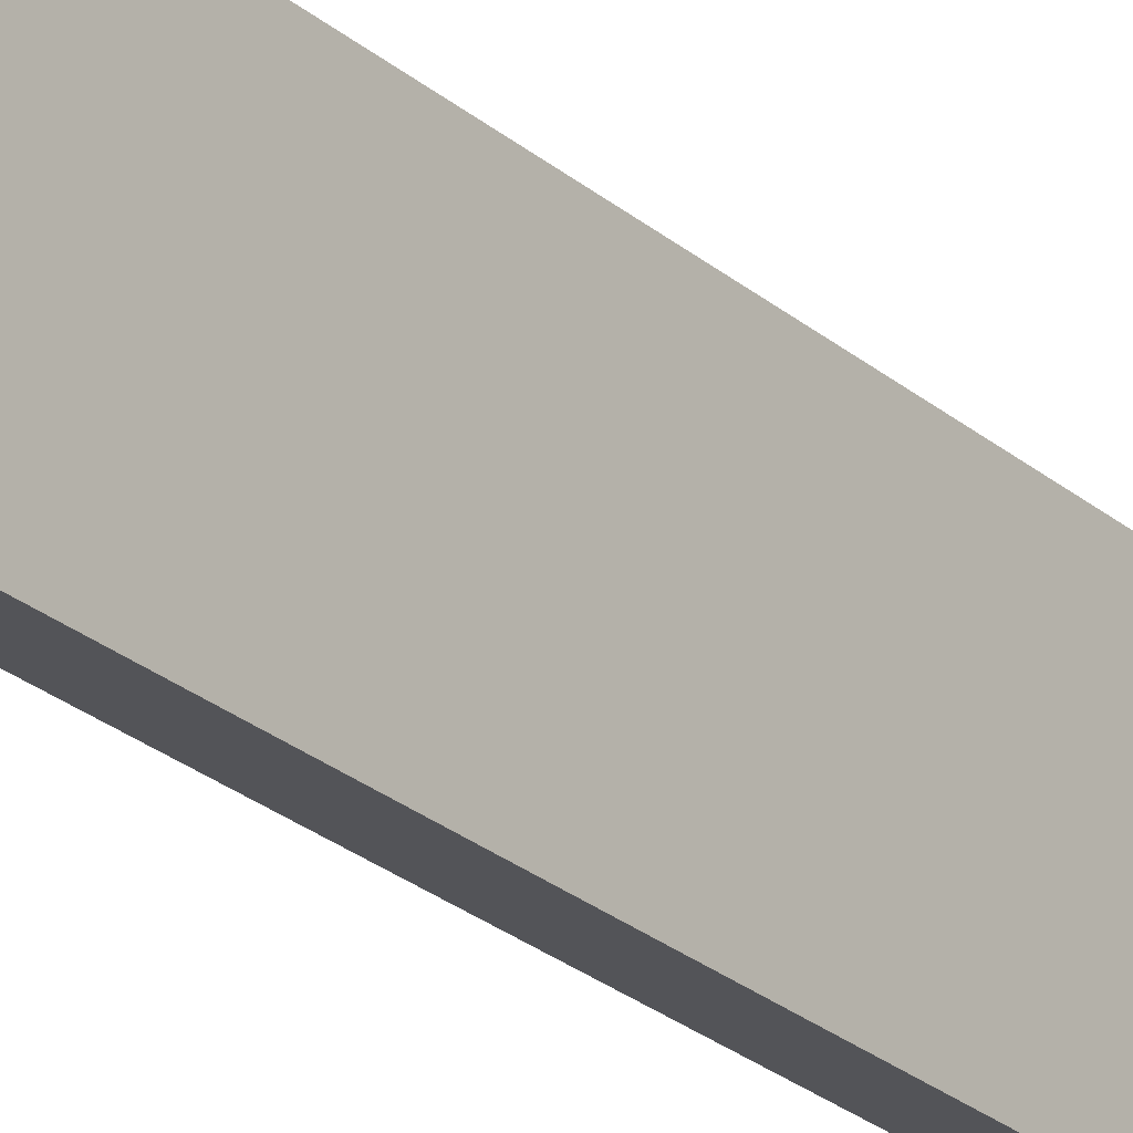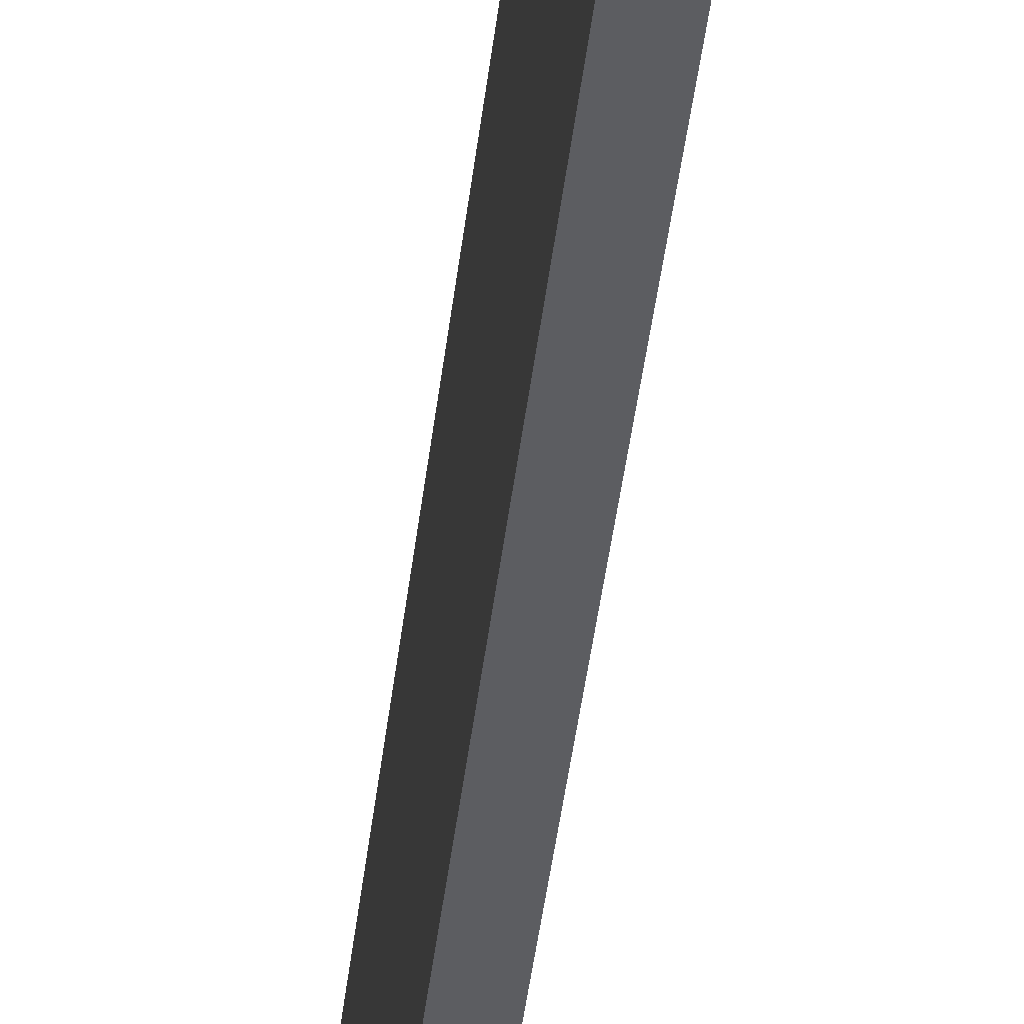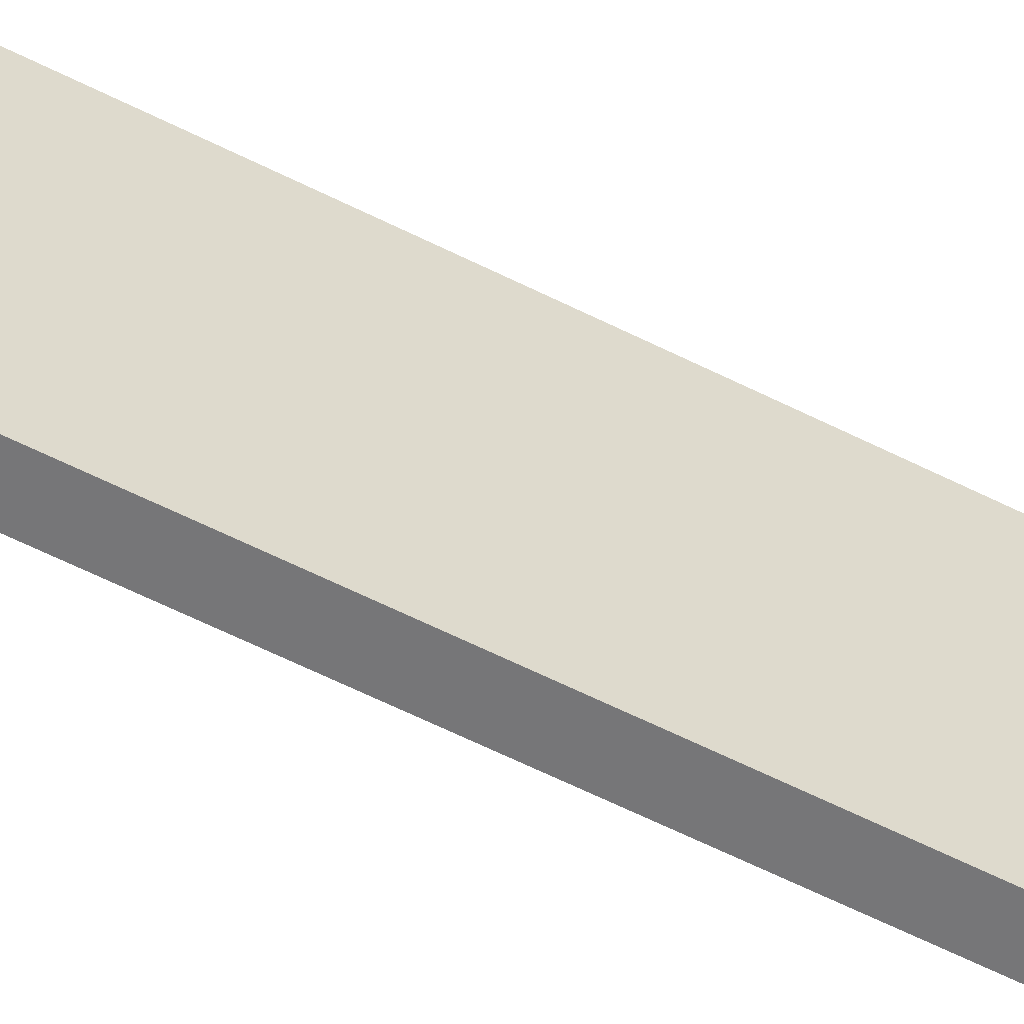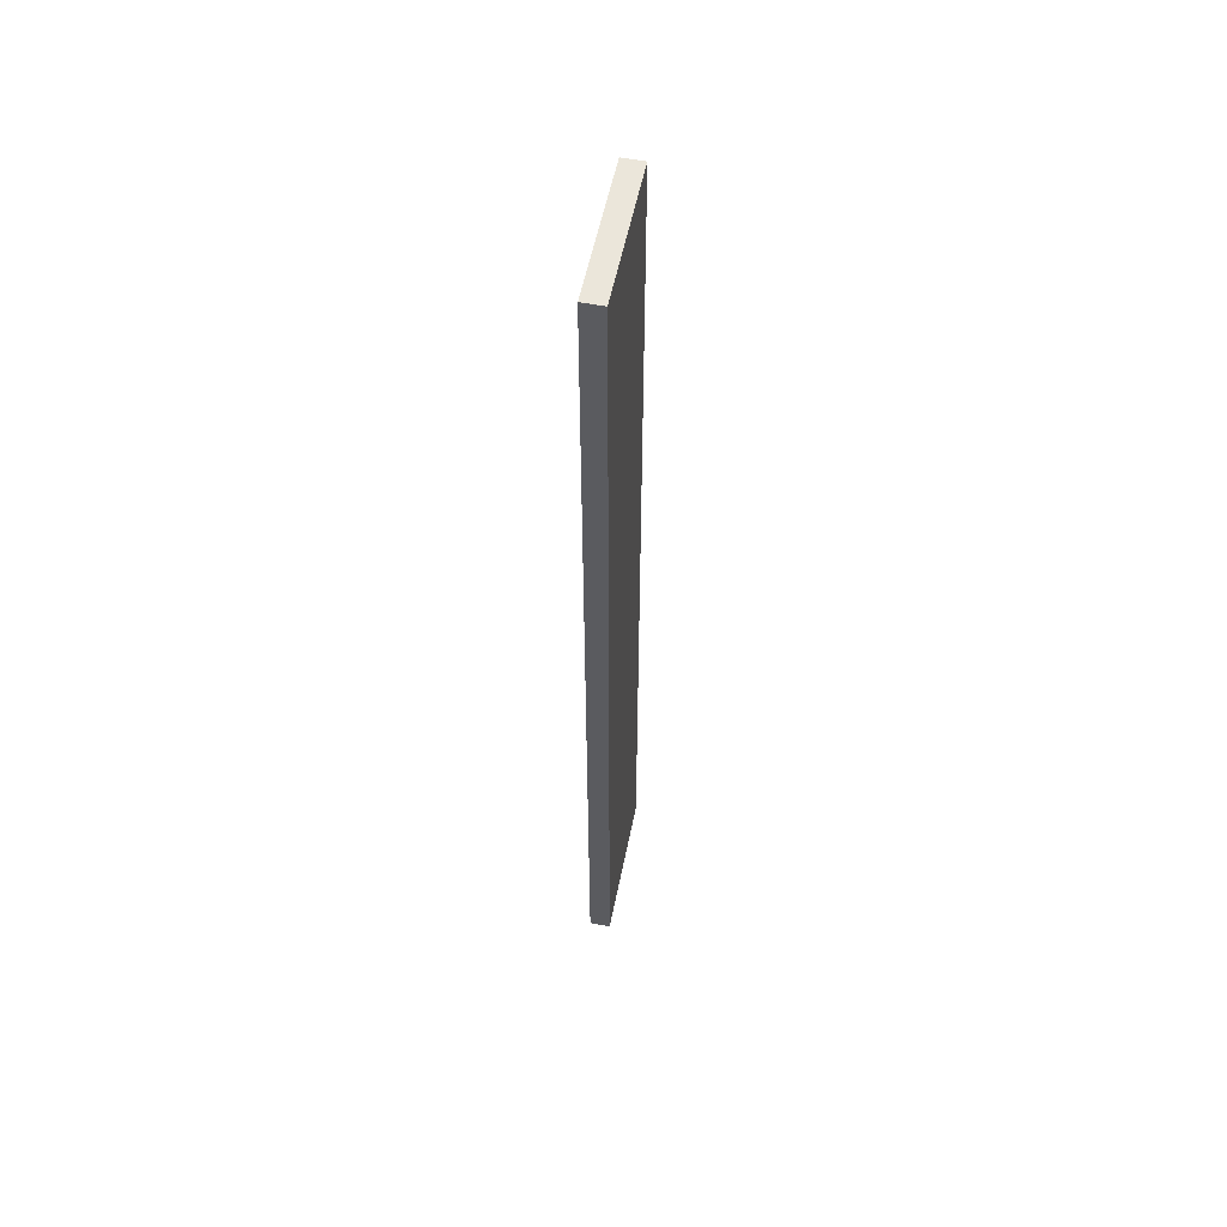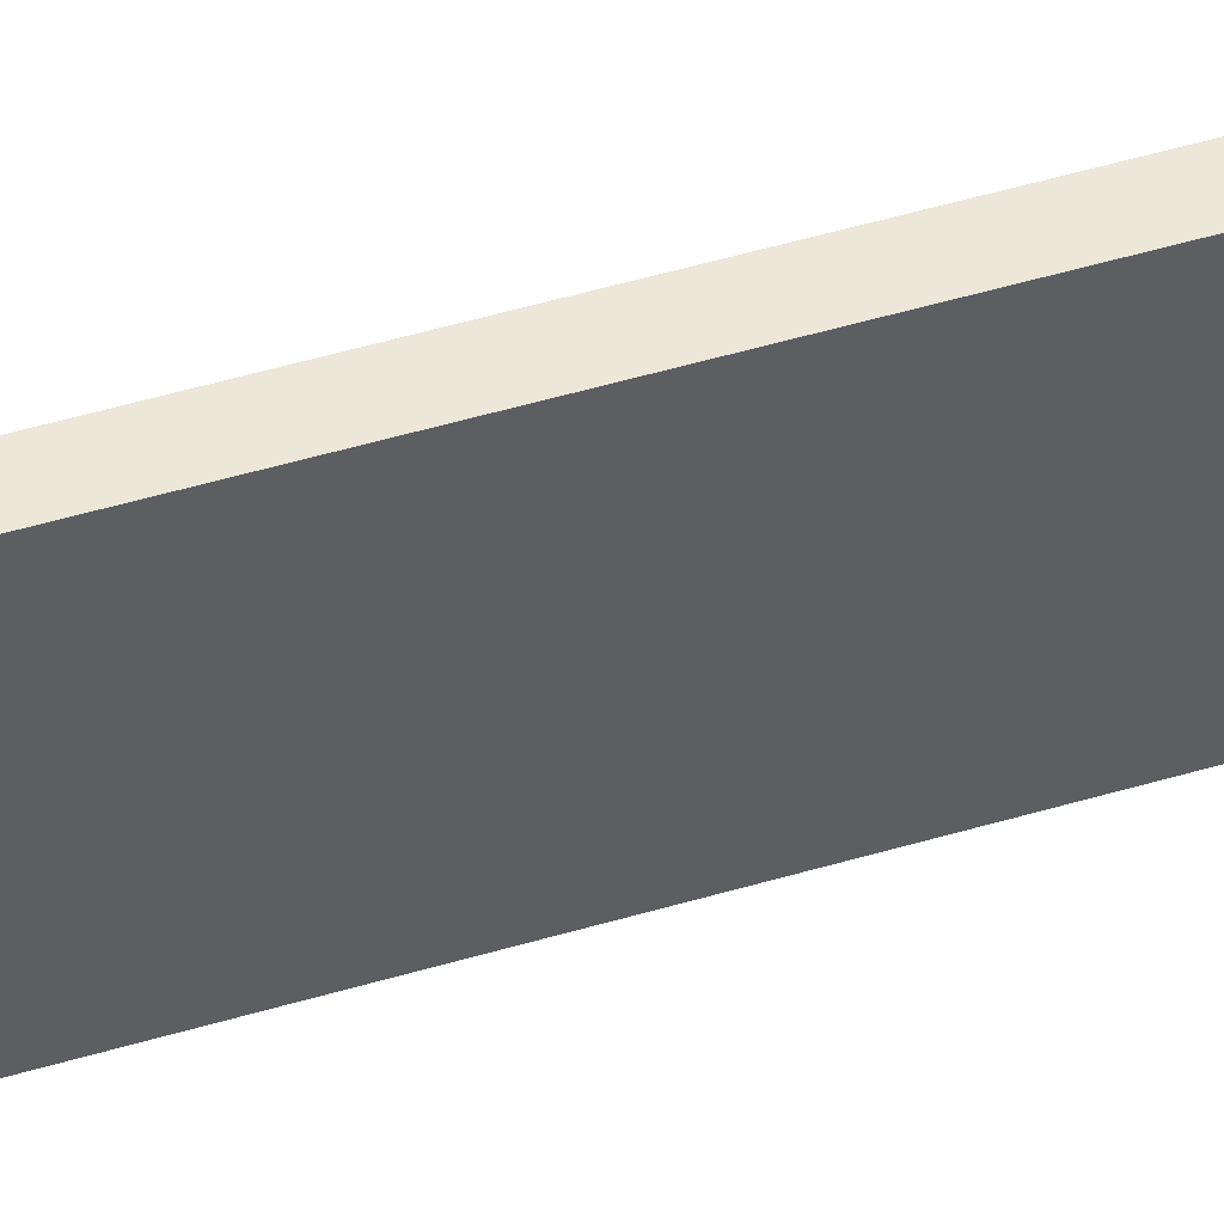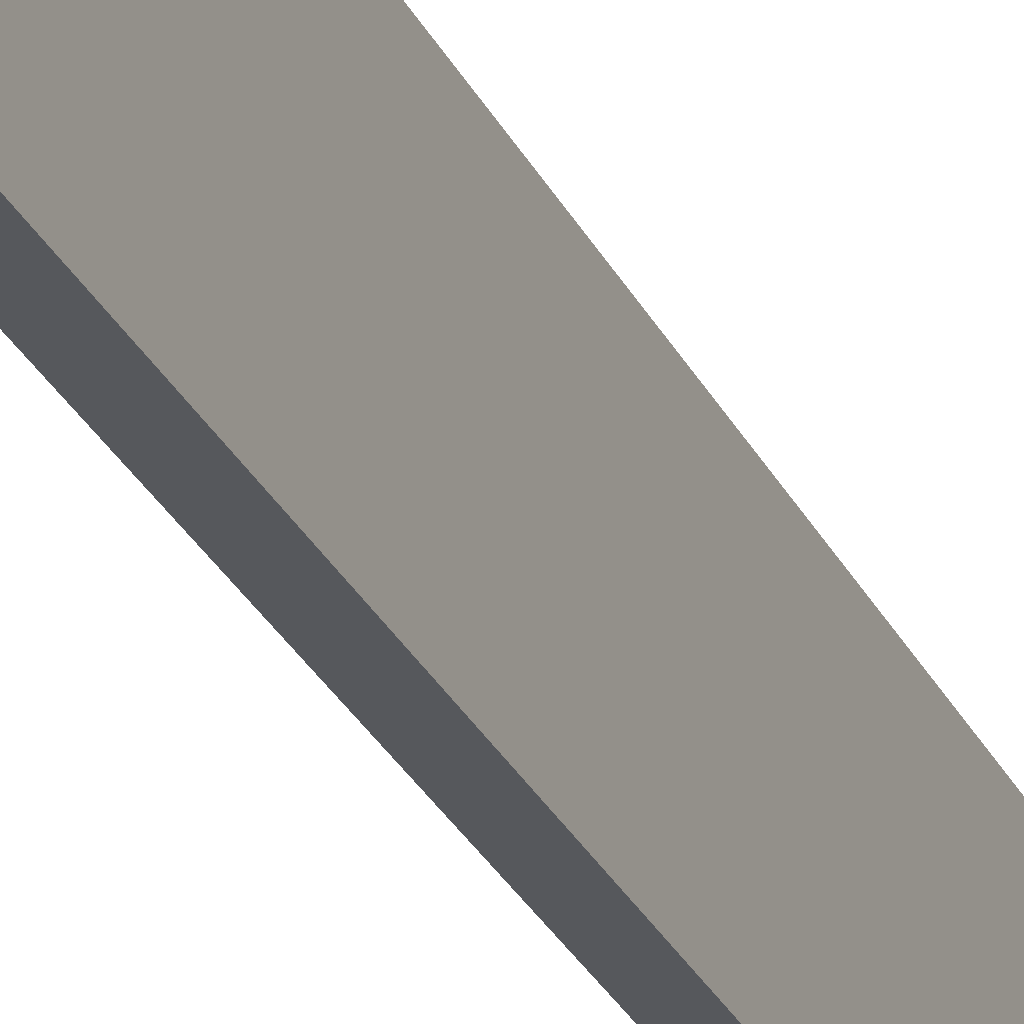
<metadata>
{"format":"obj","ext":"obj","renderer":"f3d","projection":"perspective","resolution":1024,"background":"white","views":[{"elev":-23.6,"azim":34.8,"up":"+Y"},{"elev":-36.9,"azim":174.2,"up":"+Y"},{"elev":-56.9,"azim":61.8,"up":"+Y"},{"elev":54.9,"azim":-168.7,"up":"+Z"},{"elev":50.1,"azim":71.9,"up":"+Y"},{"elev":-27.9,"azim":21.5,"up":"+Y"}]}
</metadata>
<code>
v 0.5 0 22.5
v 0.5 0 -22.5
v 0.5 7 22.5
v 0.5 7 -22.5
v 1.5 0 22.5
v 1.5 0 -22.5
v 1.5 7 22.5
v 1.5 7 -22.5
v 0.5 0 22.5
v 0.5 7 22.5
v 1.5 0 22.5
v 1.5 7 22.5
v 0.5 0 -22.5
v 0.5 7 -22.5
v 1.5 0 -22.5
v 1.5 7 -22.5
v 0.5 0 22.5
v 1.5 0 22.5
v 0.5 0 -22.5
v 1.5 0 -22.5
v 0.5 7 22.5
v 1.5 7 22.5
v 0.5 7 -22.5
v 1.5 7 -22.5
f 3 2 1
f 4 2 3
f 5 6 7
f 7 6 8
f 11 10 9
f 12 10 11
f 13 14 15
f 15 14 16
f 19 18 17
f 20 18 19
f 21 22 23
f 23 22 24

</code>
